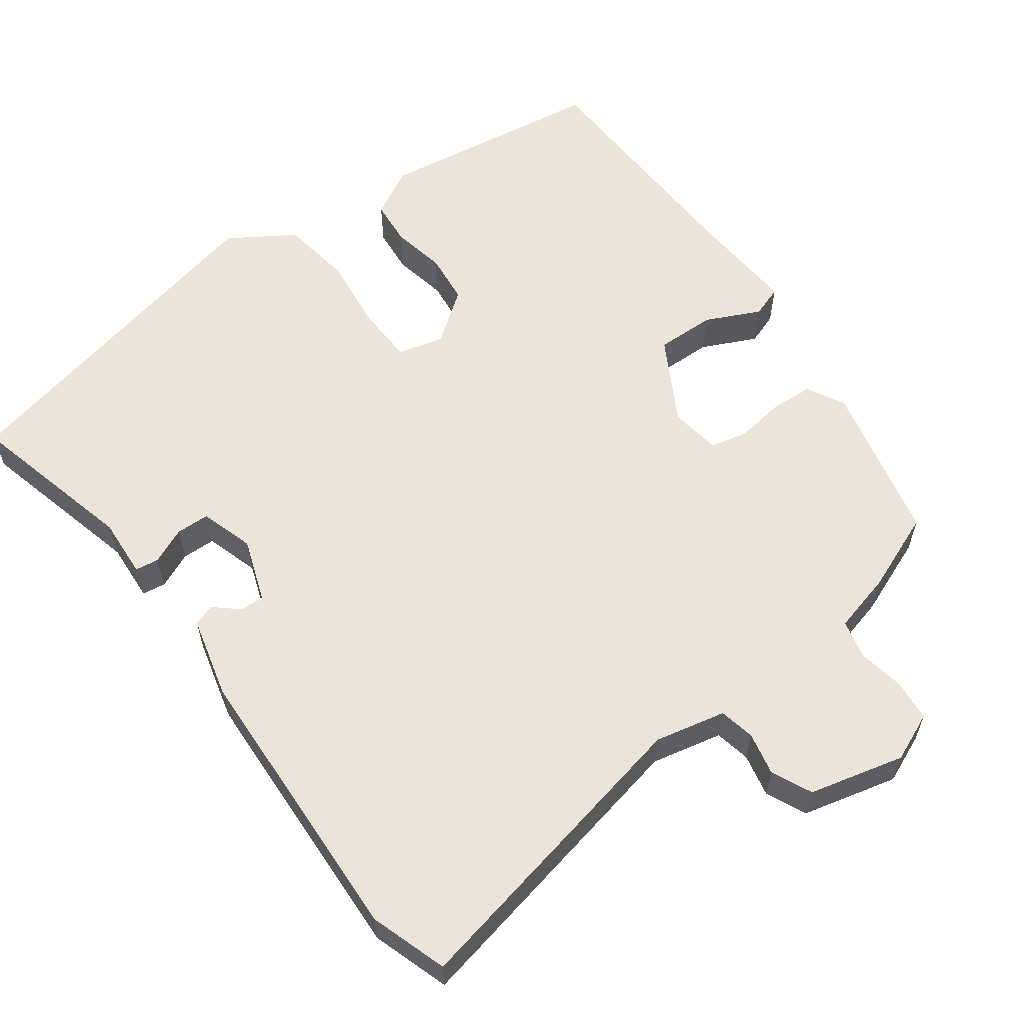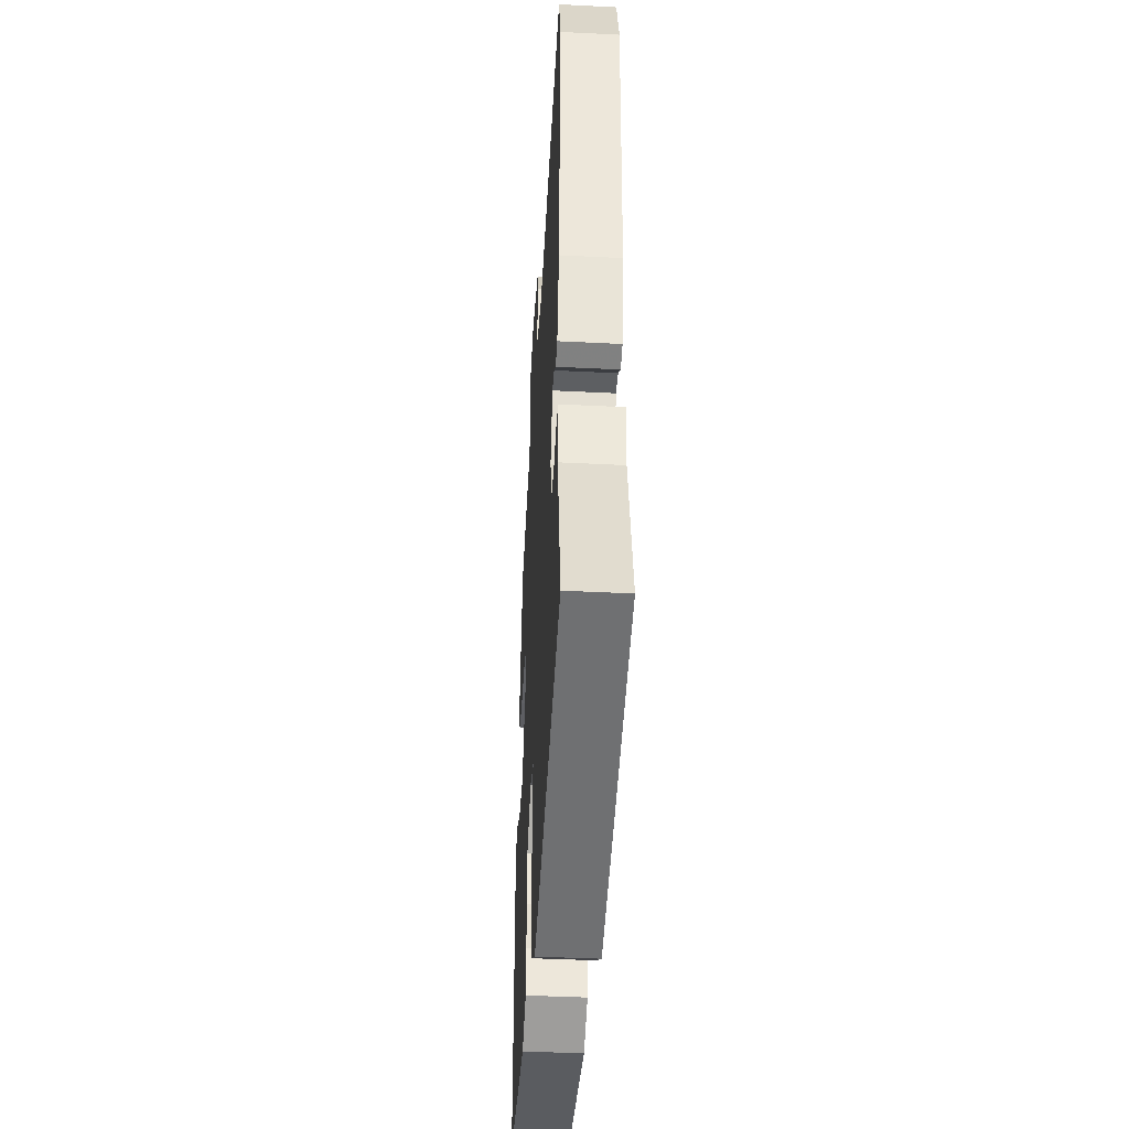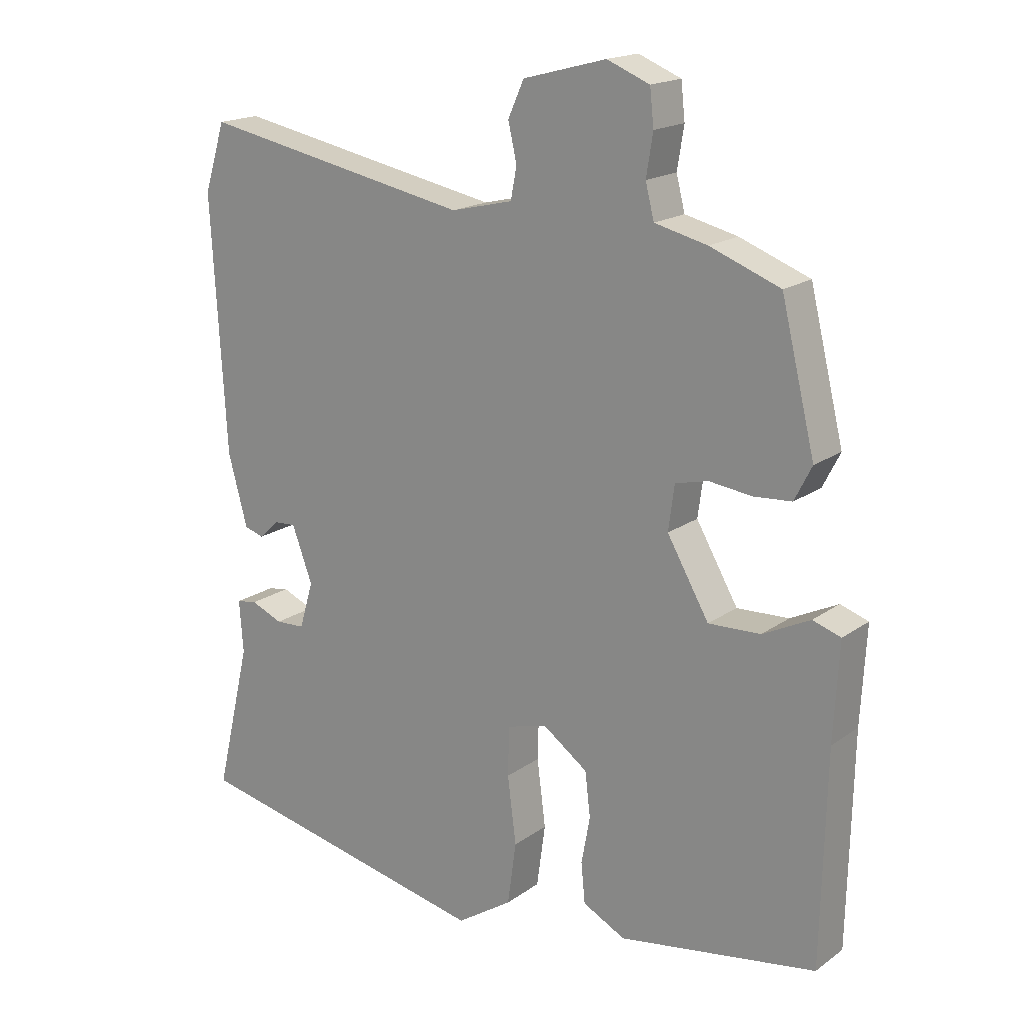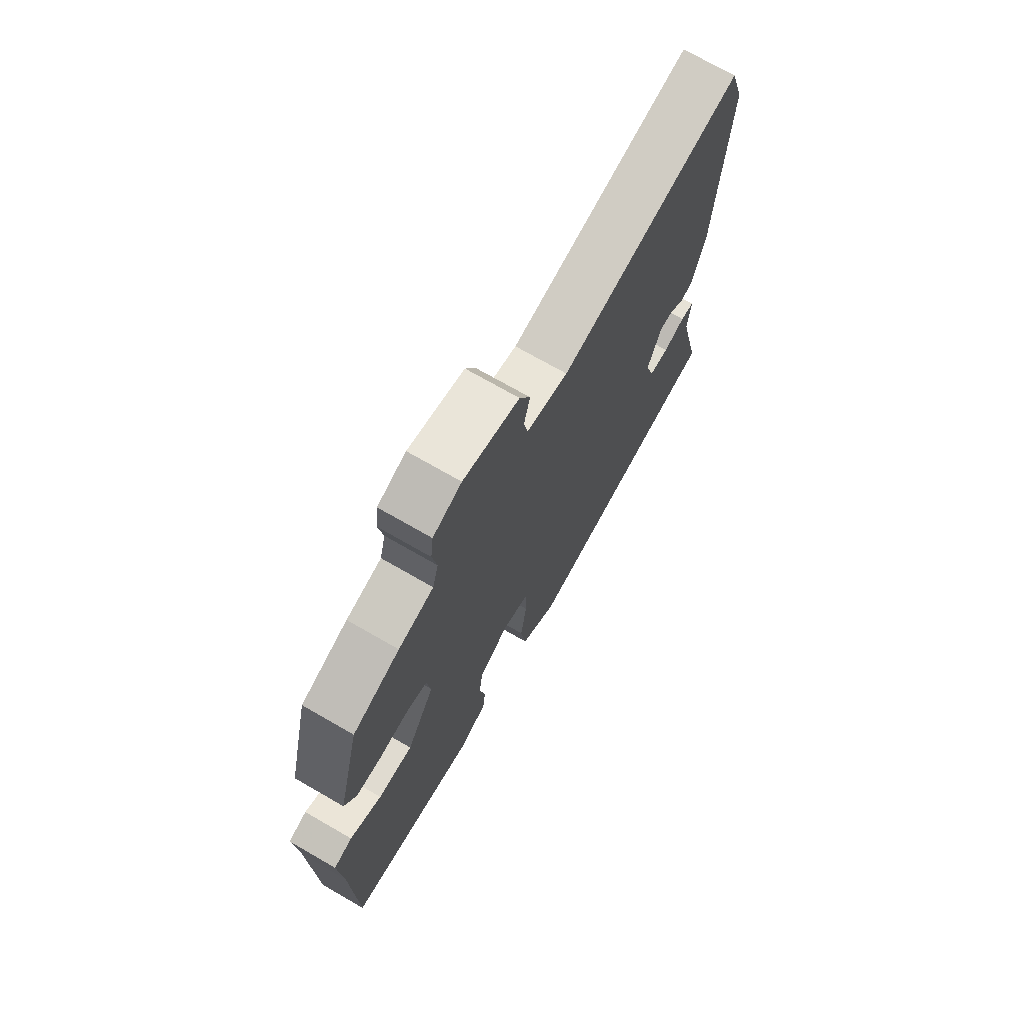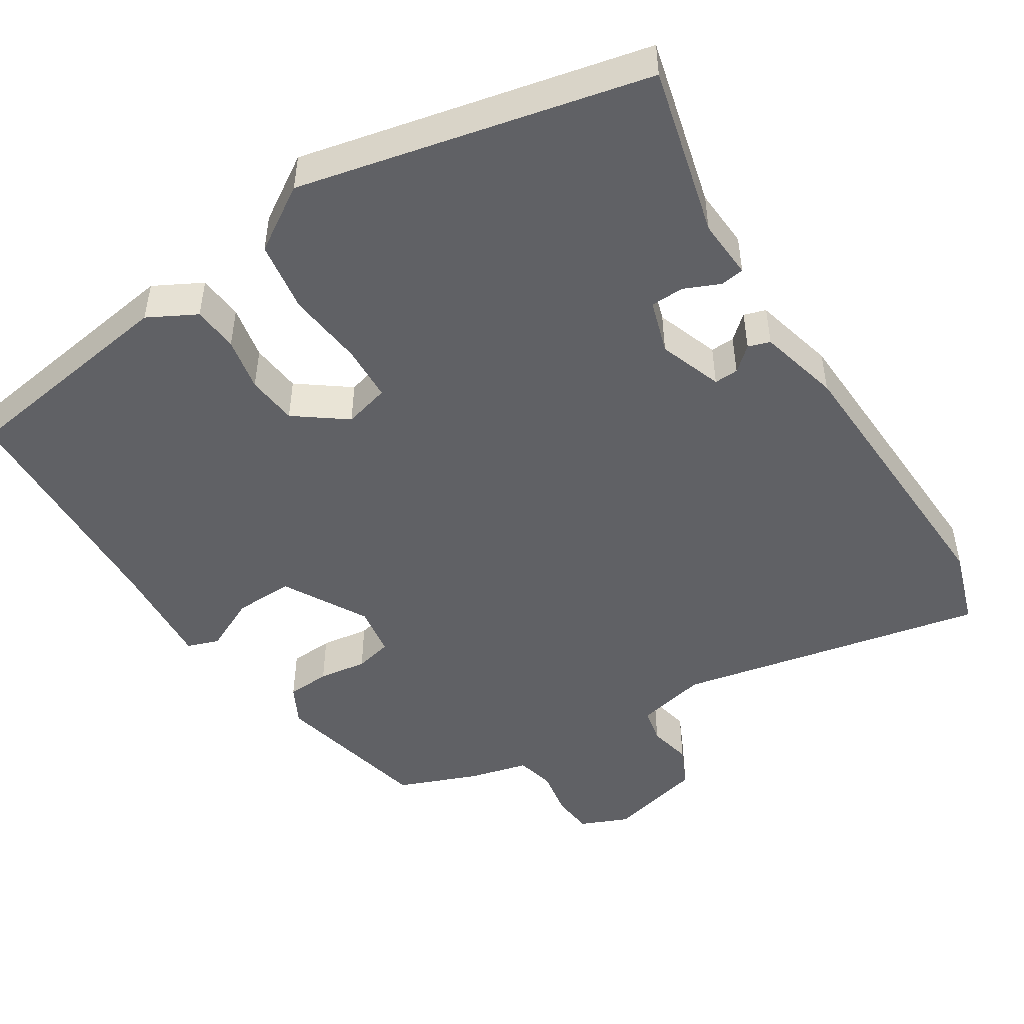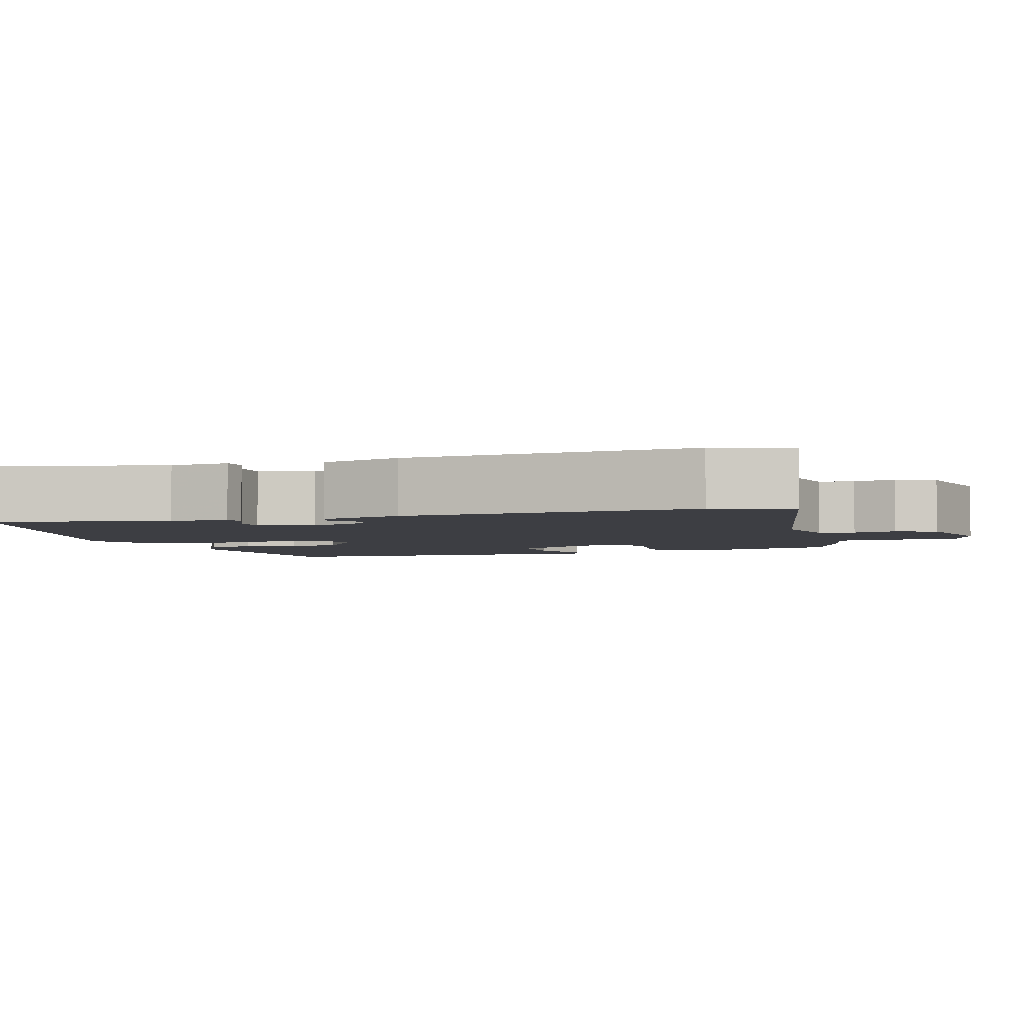
<metadata>
{"format":"obj","ext":"obj","renderer":"f3d","projection":"perspective","resolution":1024,"background":"white","views":[{"elev":59.6,"azim":-37.1,"up":"+Y"},{"elev":-43.0,"azim":-93.4,"up":"+Z"},{"elev":17.9,"azim":36.5,"up":"+Z"},{"elev":72.3,"azim":119.9,"up":"+Z"},{"elev":-48.6,"azim":-148.5,"up":"+Y"},{"elev":-3.7,"azim":-73.1,"up":"+Y"}]}
</metadata>
<code>
v 0.517 0.07 -0.409
v 0.22 0.07 -0.457
v 0.156 0.07 -0.424
v 0.15 0.07 -0.364
v 0.163 0.07 -0.293
v 0.155 0.07 -0.226
v 0.087 0.07 -0.177
v 0.027 0.07 -0.194
v 0.025 0.07 -0.268
v 0.038 0.07 -0.369
v 0.025 0.07 -0.463
v -0.059 0.07 -0.518
v -0.52 0.07 -0.422
v -0.467 0.07 -0.198
v -0.473 0.07 -0.119
v -0.442 0.07 -0.114
v -0.394 0.07 -0.134
v -0.35 0.07 -0.132
v -0.329 0.07 -0.061
v -0.36 0.07 0.022
v -0.392 0.07 0.02
v -0.423 0.07 -0.008
v -0.452 0.07 0.001
v -0.481 0.07 0.108
v -0.503 0.07 0.489
v -0.471 0.07 0.591
v -0.063 0.07 0.512
v 0.03 0.07 0.534
v 0.039 0.07 0.581
v 0.026 0.07 0.638
v 0.05 0.07 0.691
v 0.175 0.07 0.724
v 0.239 0.07 0.698
v 0.245 0.07 0.644
v 0.235 0.07 0.582
v 0.248 0.07 0.531
v 0.327 0.07 0.512
v 0.432 0.07 0.472
v 0.483 0.07 0.263
v 0.457 0.07 0.212
v 0.4 0.07 0.208
v 0.336 0.07 0.216
v 0.287 0.07 0.204
v 0.278 0.07 0.137
v 0.341 0.07 0.028
v 0.419 0.07 0.031
v 0.49 0.07 0.066
v 0.532 0.07 0.052
v 0.524 0.07 -0.093
v 0.517 0 -0.409
v 0.22 0 -0.457
v 0.156 0 -0.424
v 0.15 0 -0.364
v 0.163 0 -0.293
v 0.155 0 -0.226
v 0.087 0 -0.177
v 0.027 0 -0.194
v 0.025 0 -0.268
v 0.038 0 -0.369
v 0.025 0 -0.463
v -0.059 0 -0.518
v -0.52 0 -0.422
v -0.467 0 -0.198
v -0.473 0 -0.119
v -0.442 0 -0.114
v -0.394 0 -0.134
v -0.35 0 -0.132
v -0.329 0 -0.061
v -0.36 0 0.022
v -0.392 0 0.02
v -0.423 0 -0.008
v -0.452 0 0.001
v -0.481 0 0.108
v -0.503 0 0.489
v -0.471 0 0.591
v -0.063 0 0.512
v 0.03 0 0.534
v 0.039 0 0.581
v 0.026 0 0.638
v 0.05 0 0.691
v 0.175 0 0.724
v 0.239 0 0.698
v 0.245 0 0.644
v 0.235 0 0.582
v 0.248 0 0.531
v 0.327 0 0.512
v 0.432 0 0.472
v 0.483 0 0.263
v 0.457 0 0.212
v 0.4 0 0.208
v 0.336 0 0.216
v 0.287 0 0.204
v 0.278 0 0.137
v 0.341 0 0.028
v 0.419 0 0.031
v 0.49 0 0.066
v 0.532 0 0.052
v 0.524 0 -0.093
f 46 47 48 49
f 3 4 5
f 2 3 5
f 1 2 5
f 49 1 5
f 46 49 5
f 45 46 5
f 44 45 5 6
f 43 44 6 7
f 40 41 42
f 39 40 42
f 38 39 42
f 37 38 42
f 36 37 42
f 36 42 43
f 43 7 8
f 36 43 8
f 35 36 8
f 33 34 35
f 32 33 35
f 31 32 35
f 30 31 35
f 29 30 35
f 28 29 35 8
f 25 26 27
f 24 25 27
f 23 24 27
f 22 23 27
f 21 22 27
f 20 21 27 28
f 28 8 9
f 20 28 9
f 19 20 9
f 14 15 16 17
f 14 17 18
f 13 14 18
f 12 13 18
f 12 18 19
f 11 12 19
f 10 11 19
f 9 10 19
f 98 97 96 95
f 54 53 52
f 54 52 51
f 54 51 50
f 54 50 98
f 54 98 95
f 54 95 94
f 55 54 94 93
f 56 55 93 92
f 91 90 89
f 91 89 88
f 91 88 87
f 91 87 86
f 91 86 85
f 92 91 85
f 57 56 92
f 57 92 85
f 57 85 84
f 84 83 82
f 84 82 81
f 84 81 80
f 84 80 79
f 84 79 78
f 57 84 78 77
f 76 75 74
f 76 74 73
f 76 73 72
f 76 72 71
f 76 71 70
f 77 76 70 69
f 58 57 77
f 58 77 69
f 58 69 68
f 66 65 64 63
f 67 66 63
f 67 63 62
f 67 62 61
f 68 67 61
f 68 61 60
f 68 60 59
f 68 59 58
f 1 50 51 2
f 2 51 52 3
f 3 52 53 4
f 4 53 54 5
f 5 54 55 6
f 6 55 56 7
f 7 56 57 8
f 8 57 58 9
f 9 58 59 10
f 10 59 60 11
f 11 60 61 12
f 12 61 62 13
f 13 62 63 14
f 14 63 64 15
f 15 64 65 16
f 16 65 66 17
f 17 66 67 18
f 18 67 68 19
f 19 68 69 20
f 20 69 70 21
f 21 70 71 22
f 22 71 72 23
f 23 72 73 24
f 24 73 74 25
f 25 74 75 26
f 26 75 76 27
f 27 76 77 28
f 28 77 78 29
f 29 78 79 30
f 30 79 80 31
f 31 80 81 32
f 32 81 82 33
f 33 82 83 34
f 34 83 84 35
f 35 84 85 36
f 36 85 86 37
f 37 86 87 38
f 38 87 88 39
f 39 88 89 40
f 40 89 90 41
f 41 90 91 42
f 42 91 92 43
f 43 92 93 44
f 44 93 94 45
f 45 94 95 46
f 46 95 96 47
f 47 96 97 48
f 48 97 98 49
f 49 98 50 1

</code>
